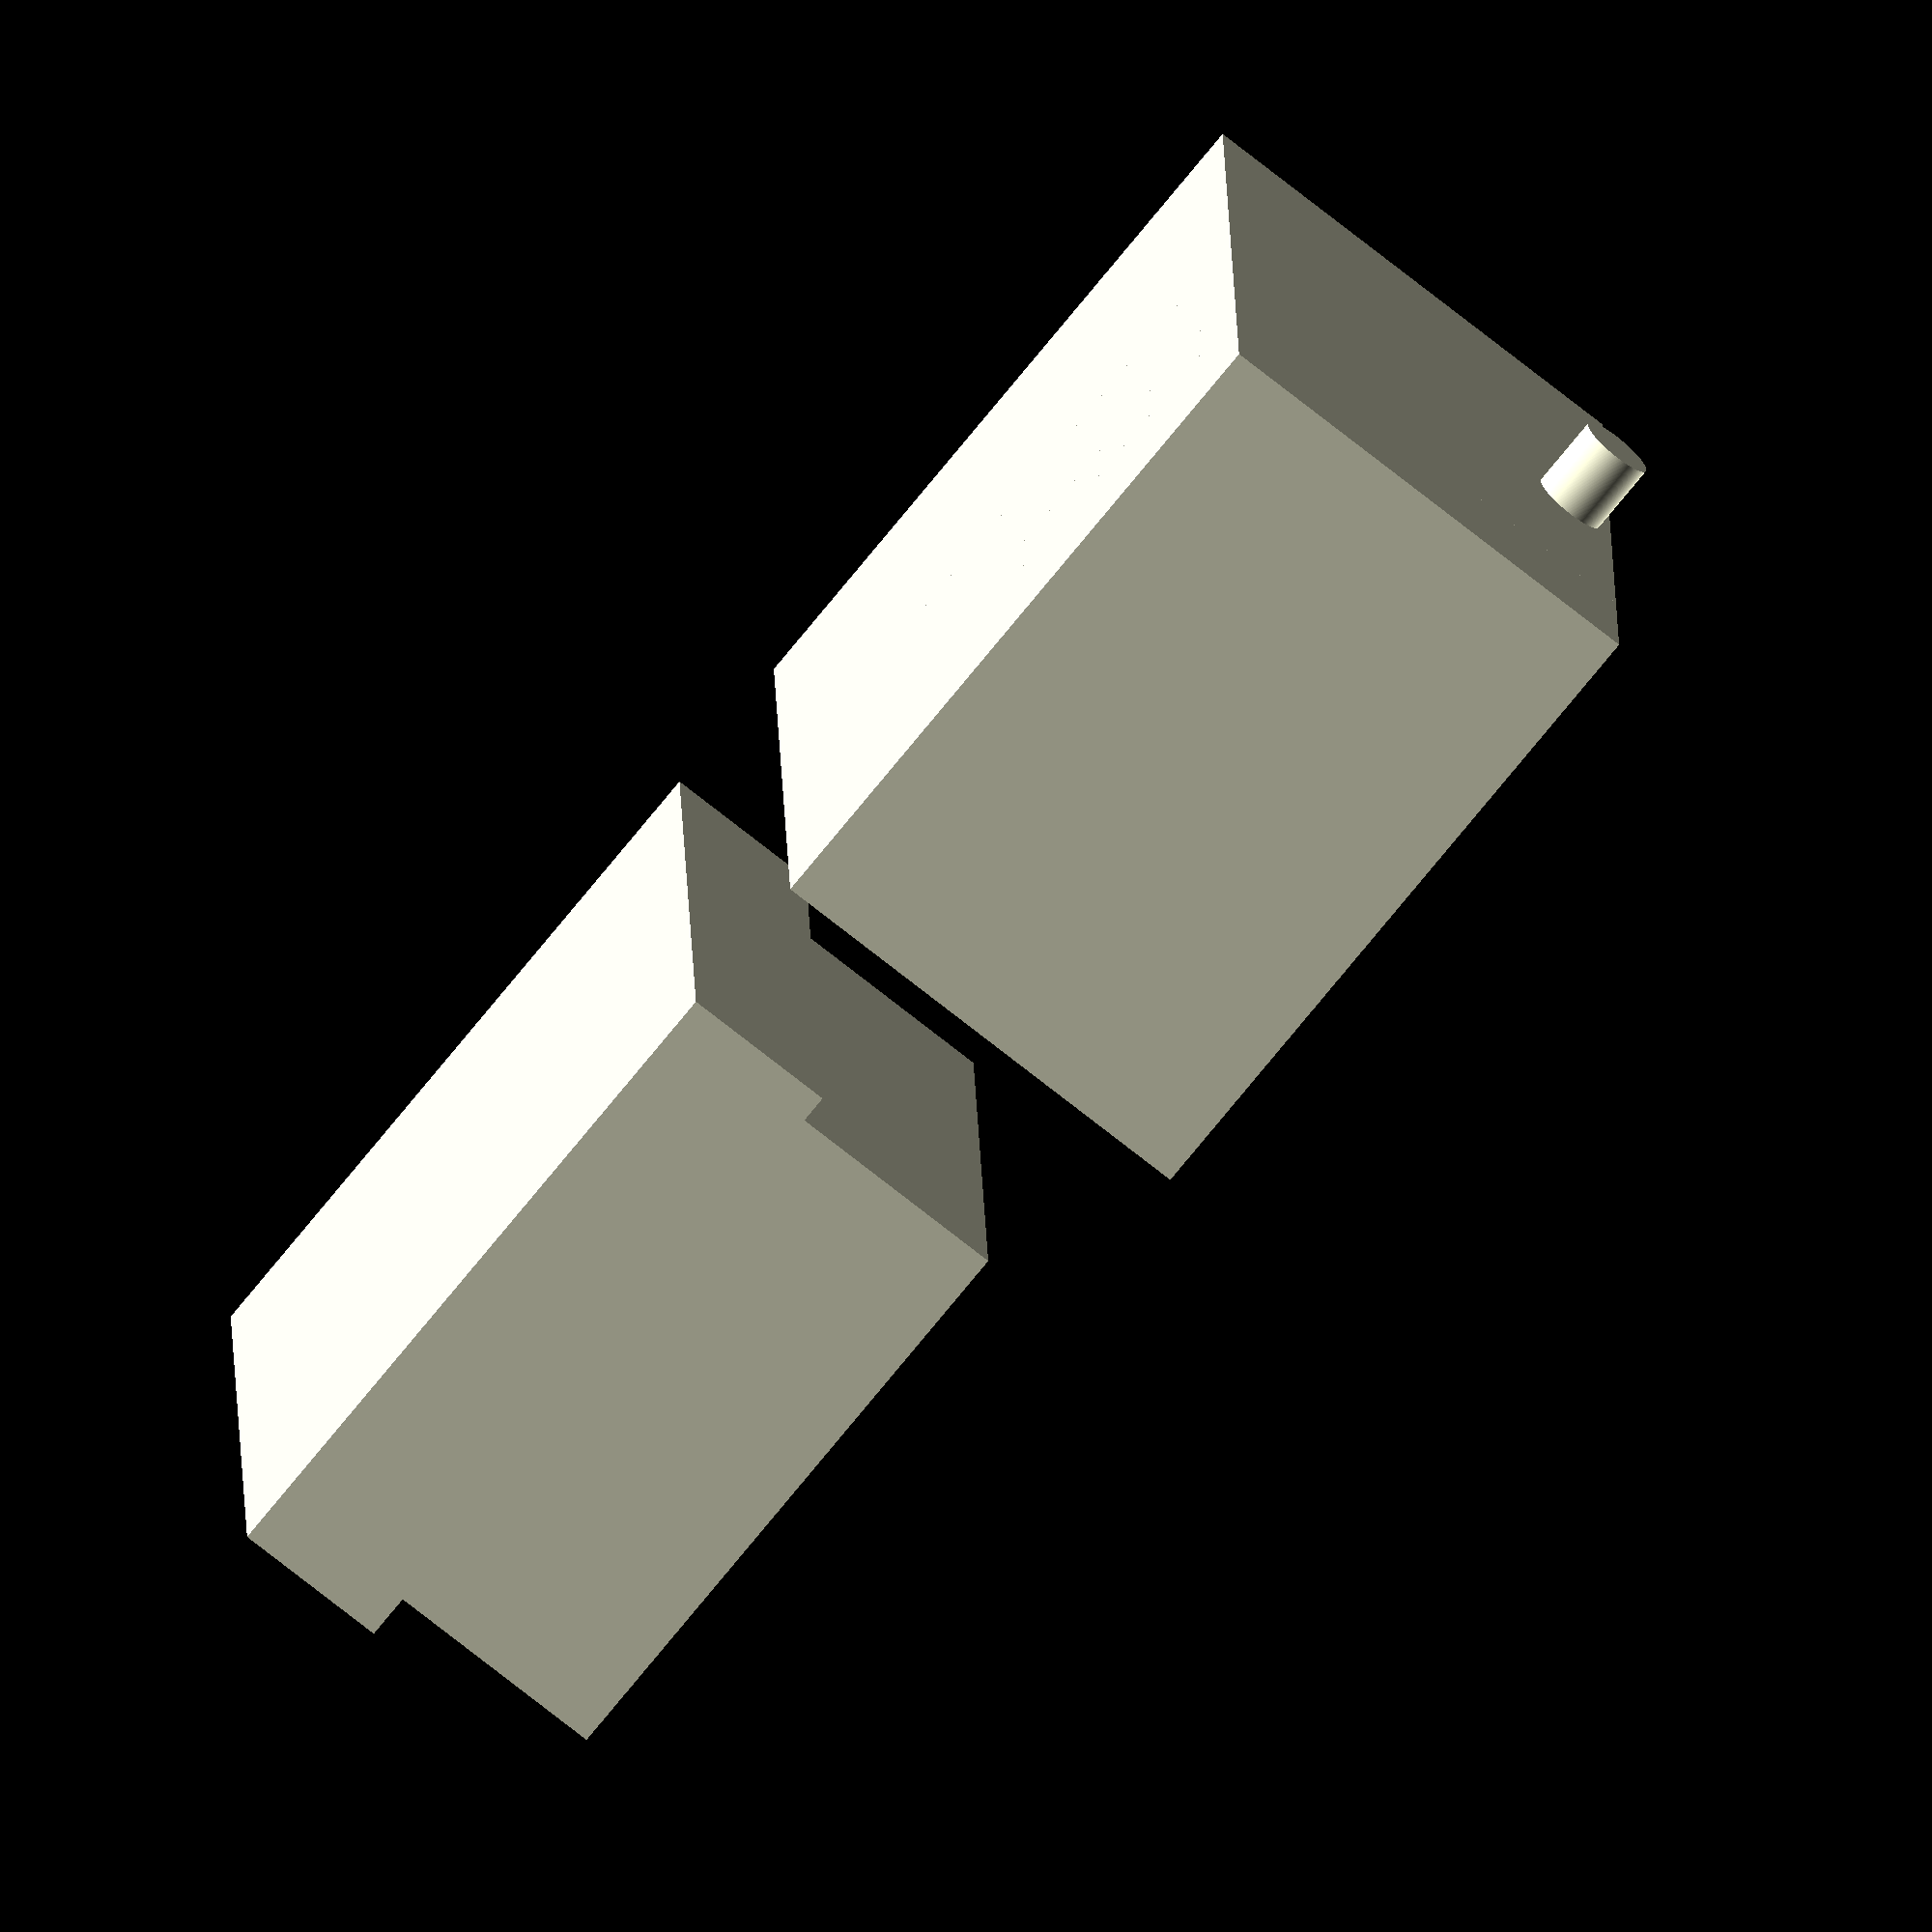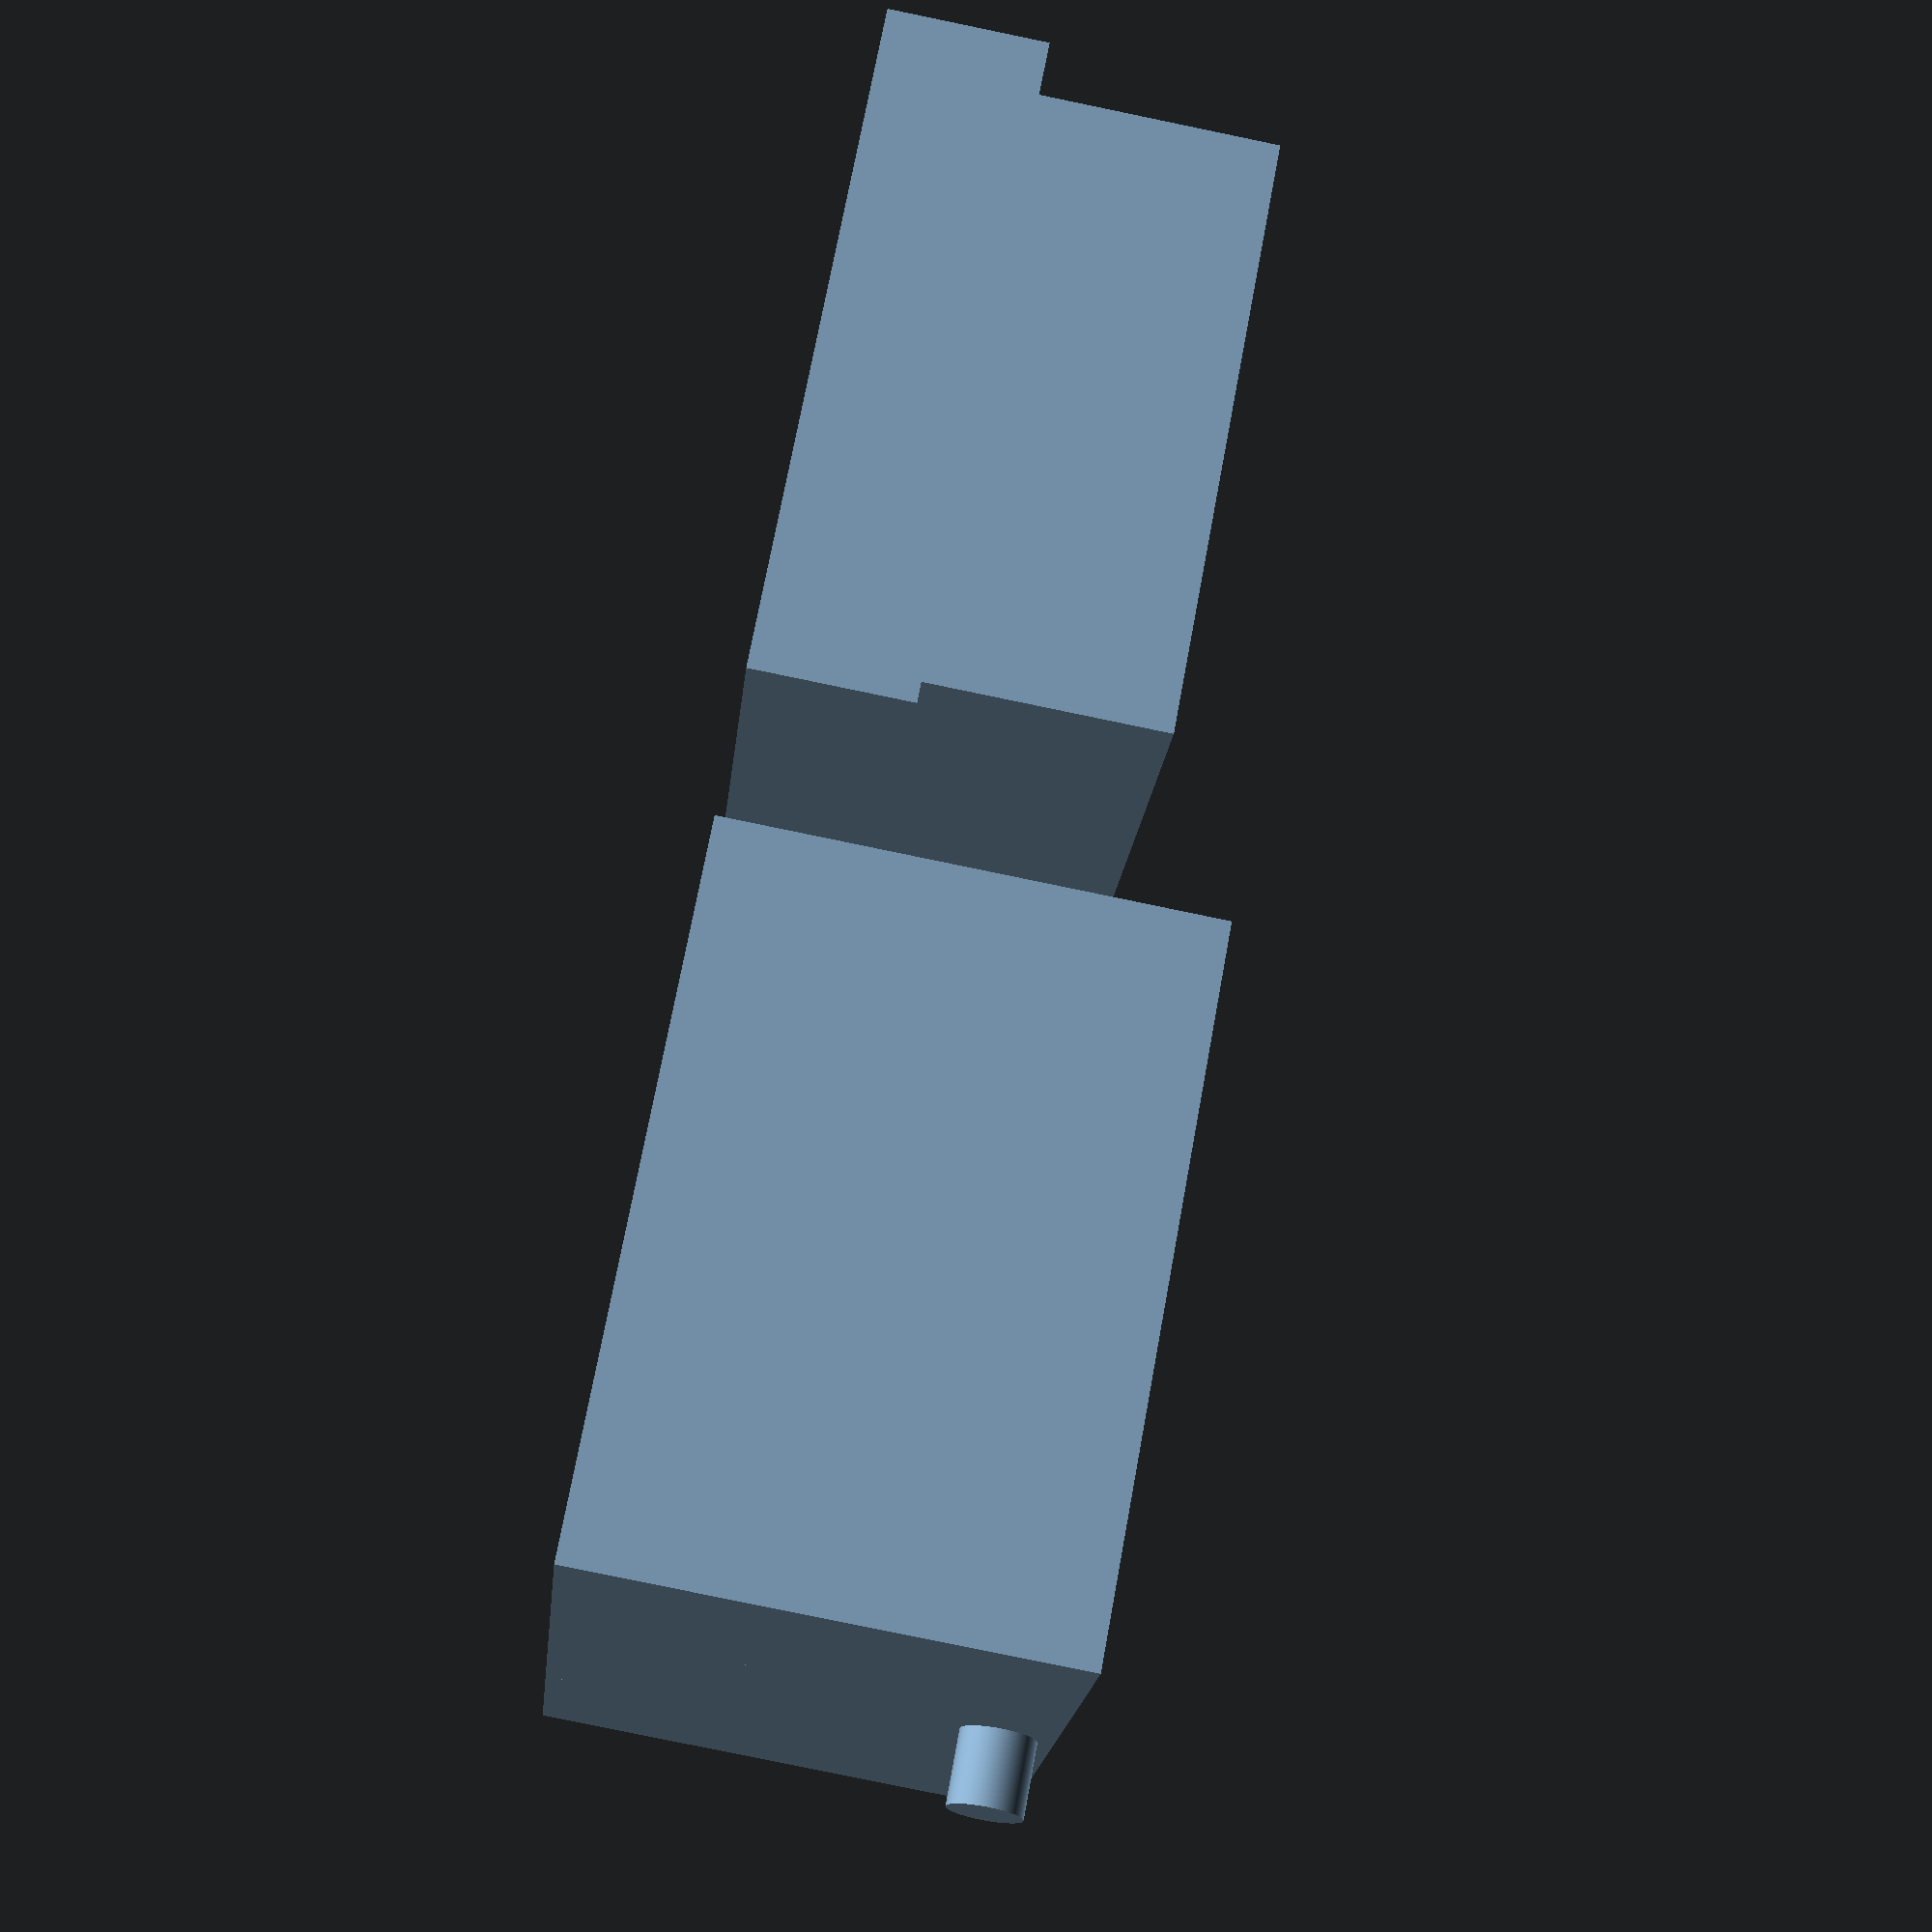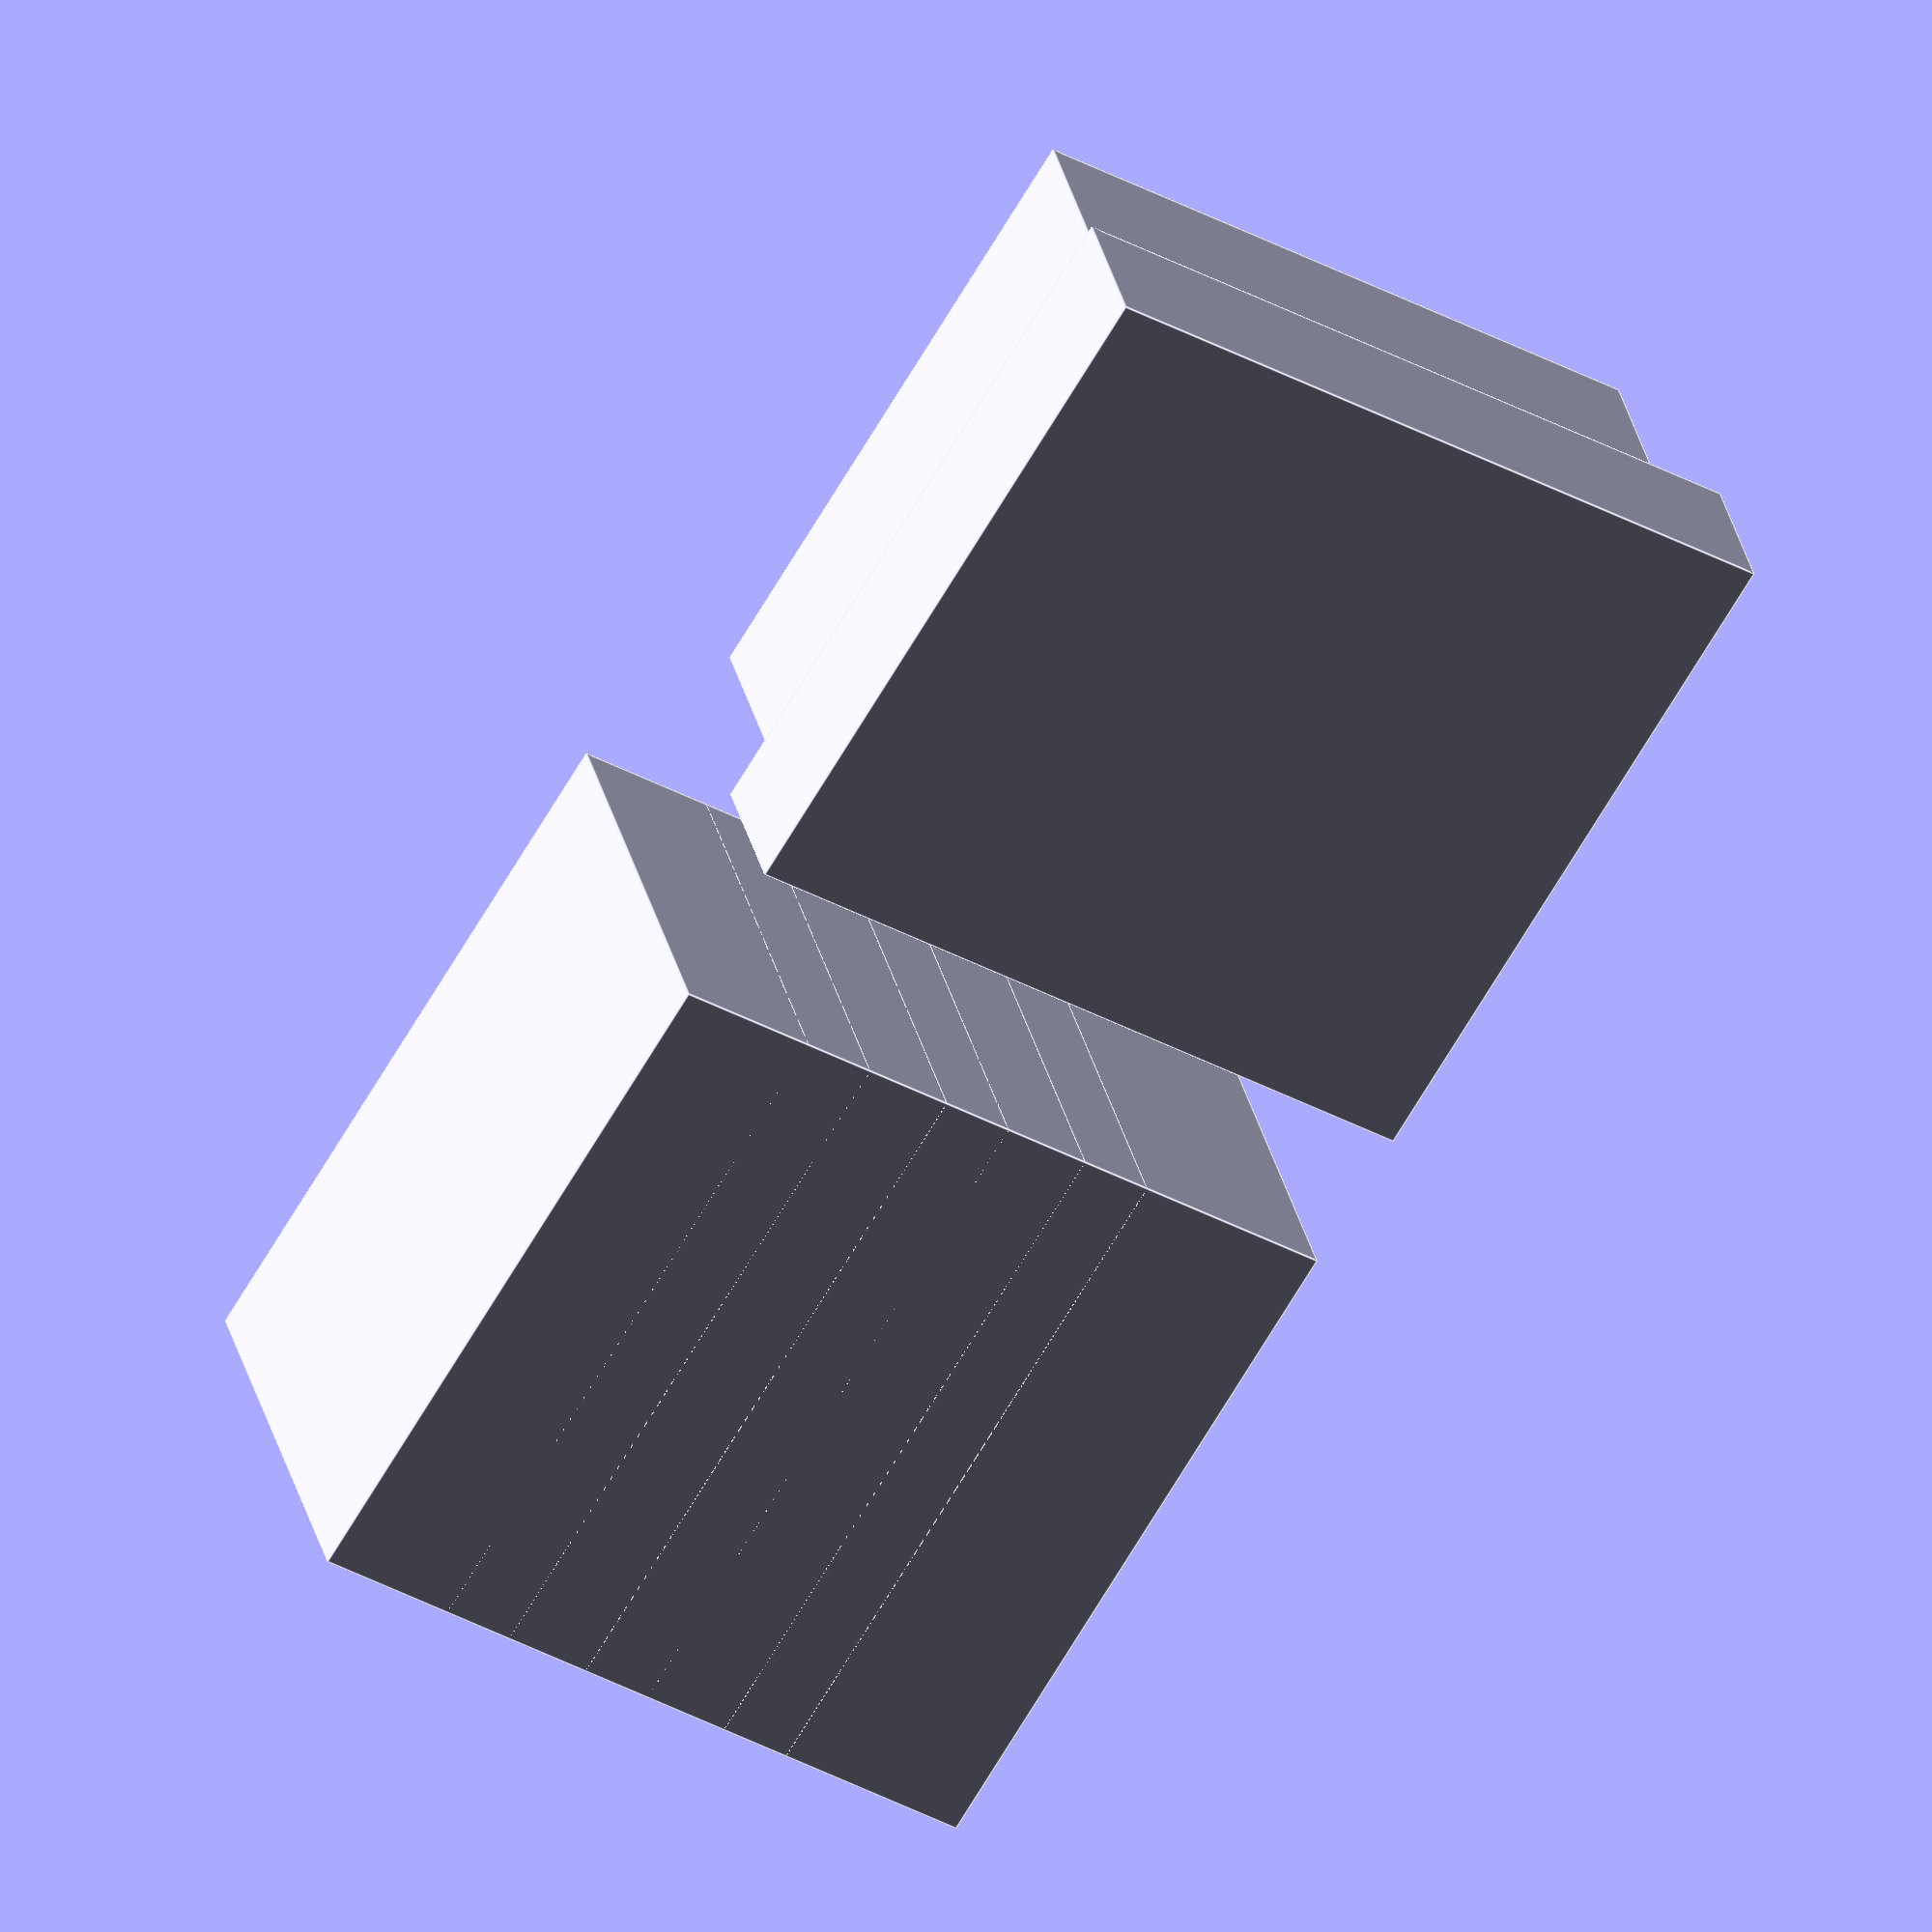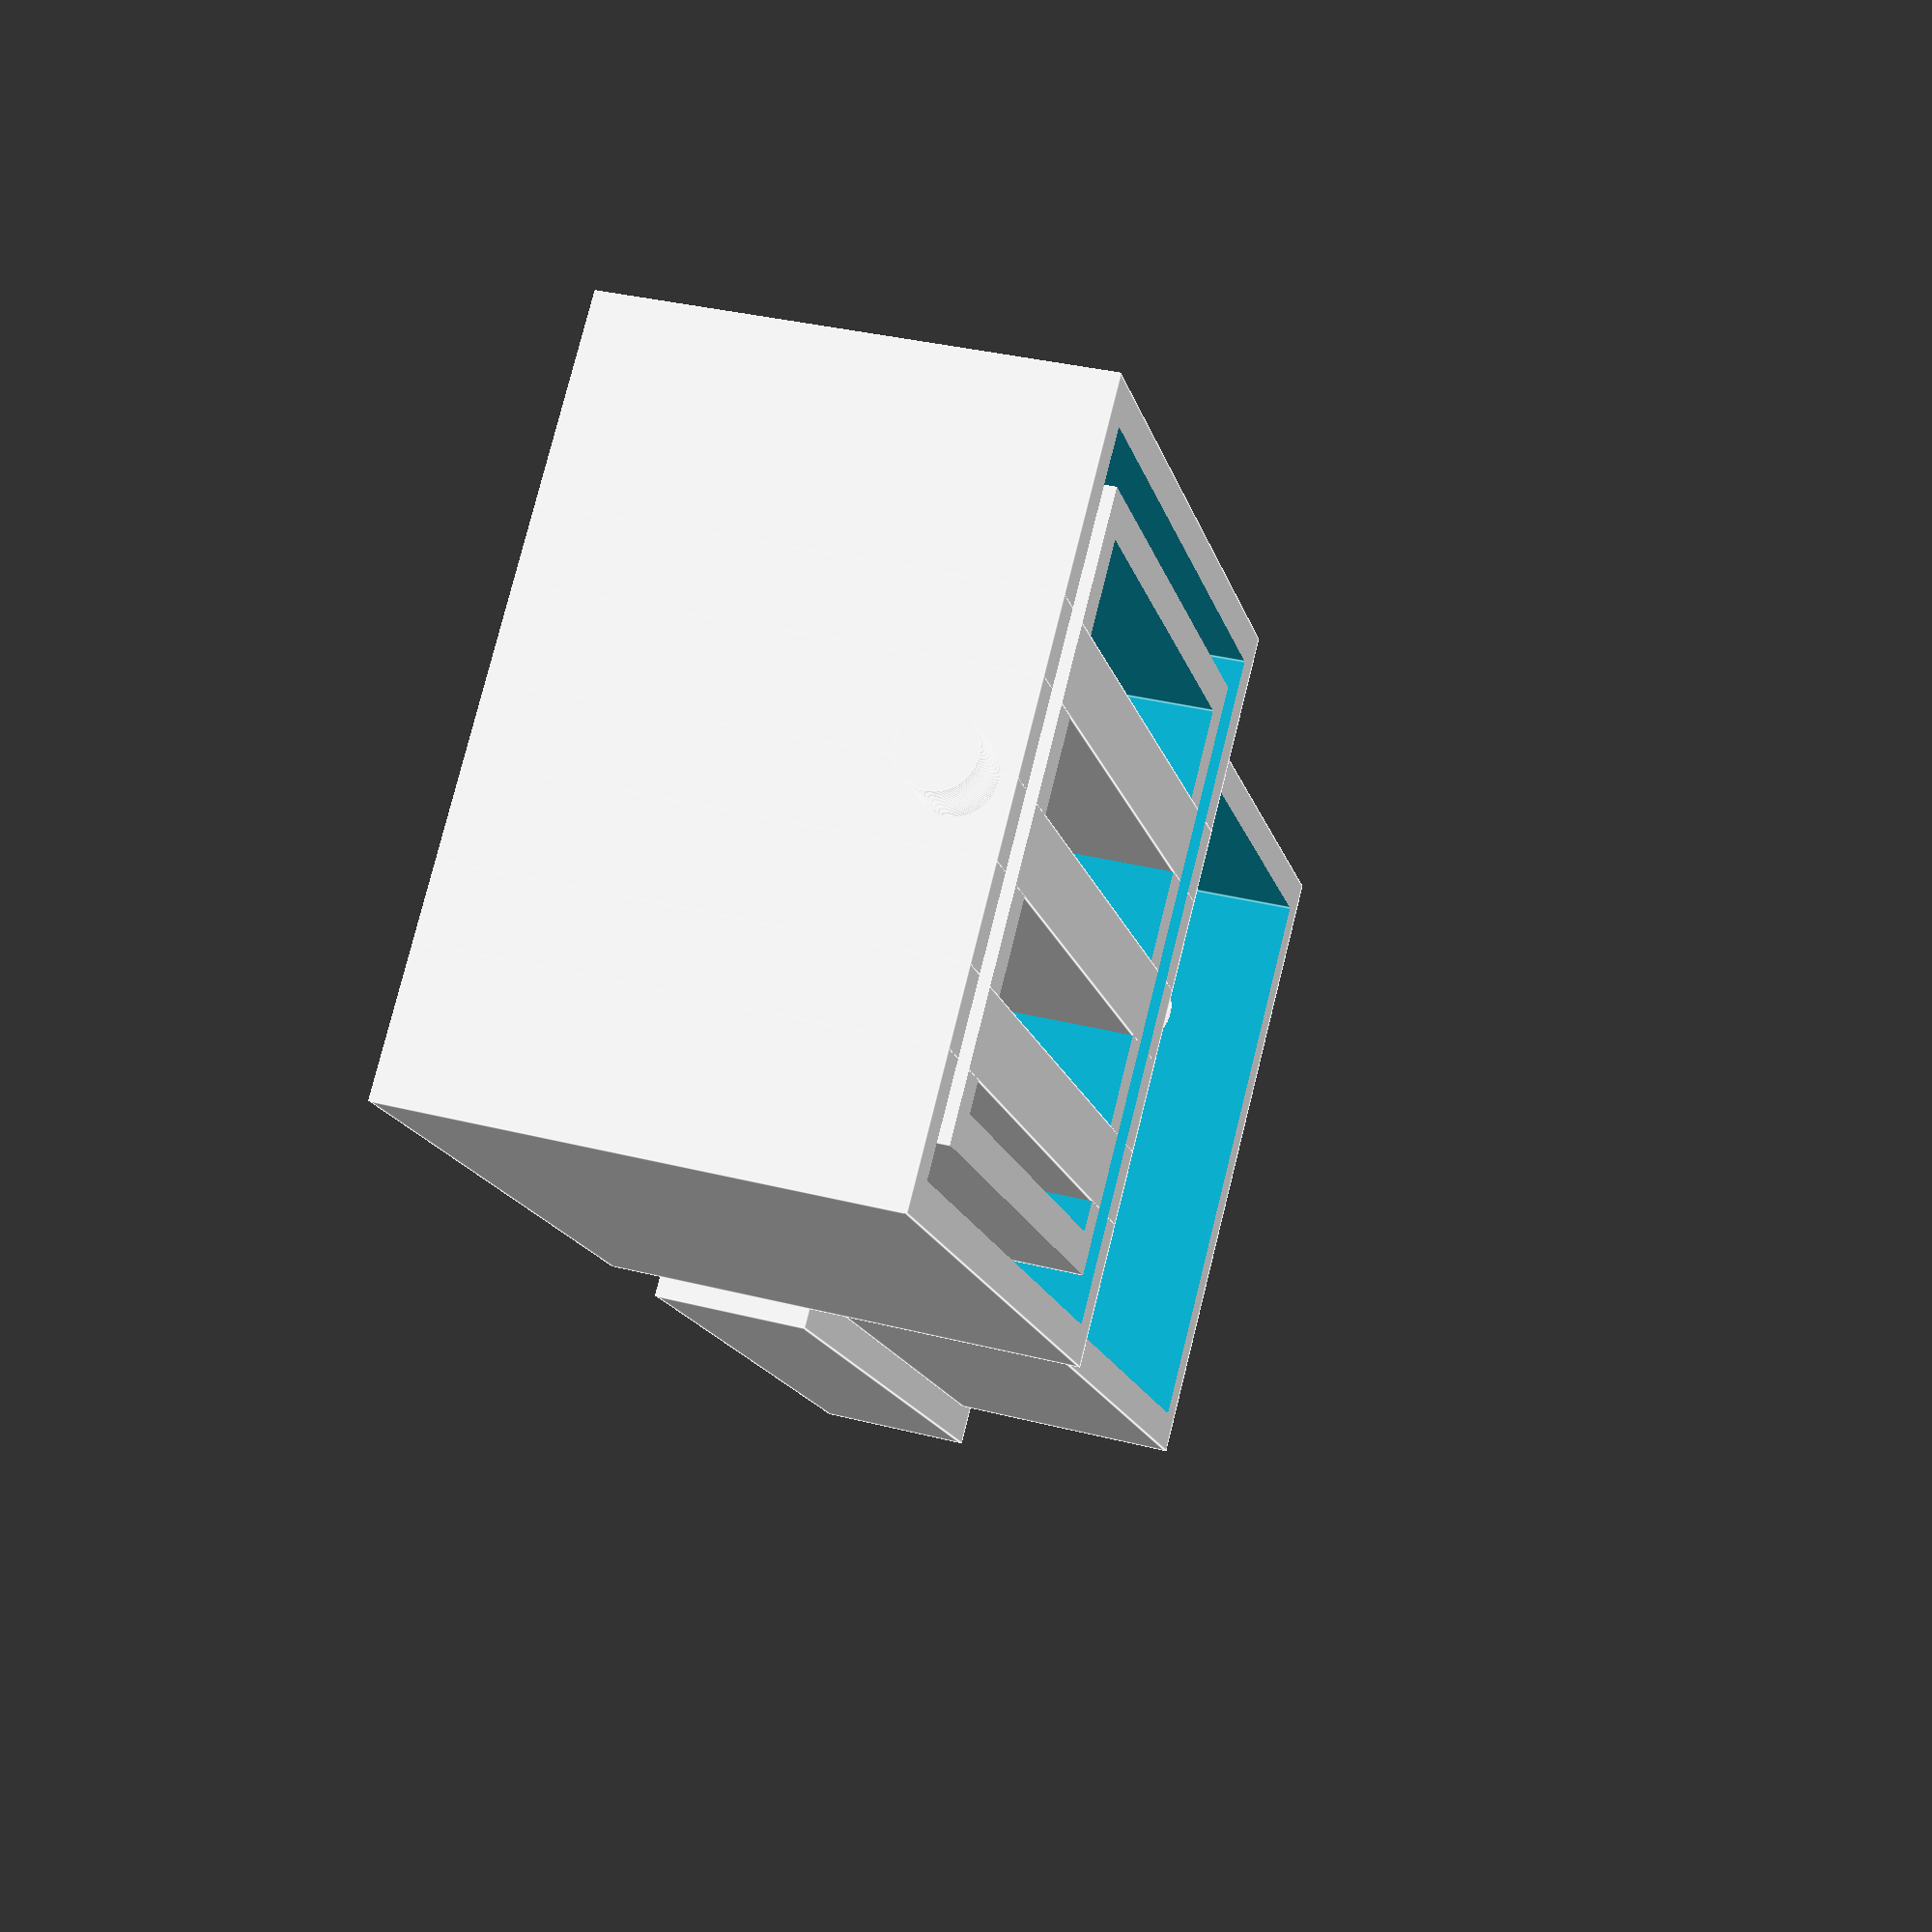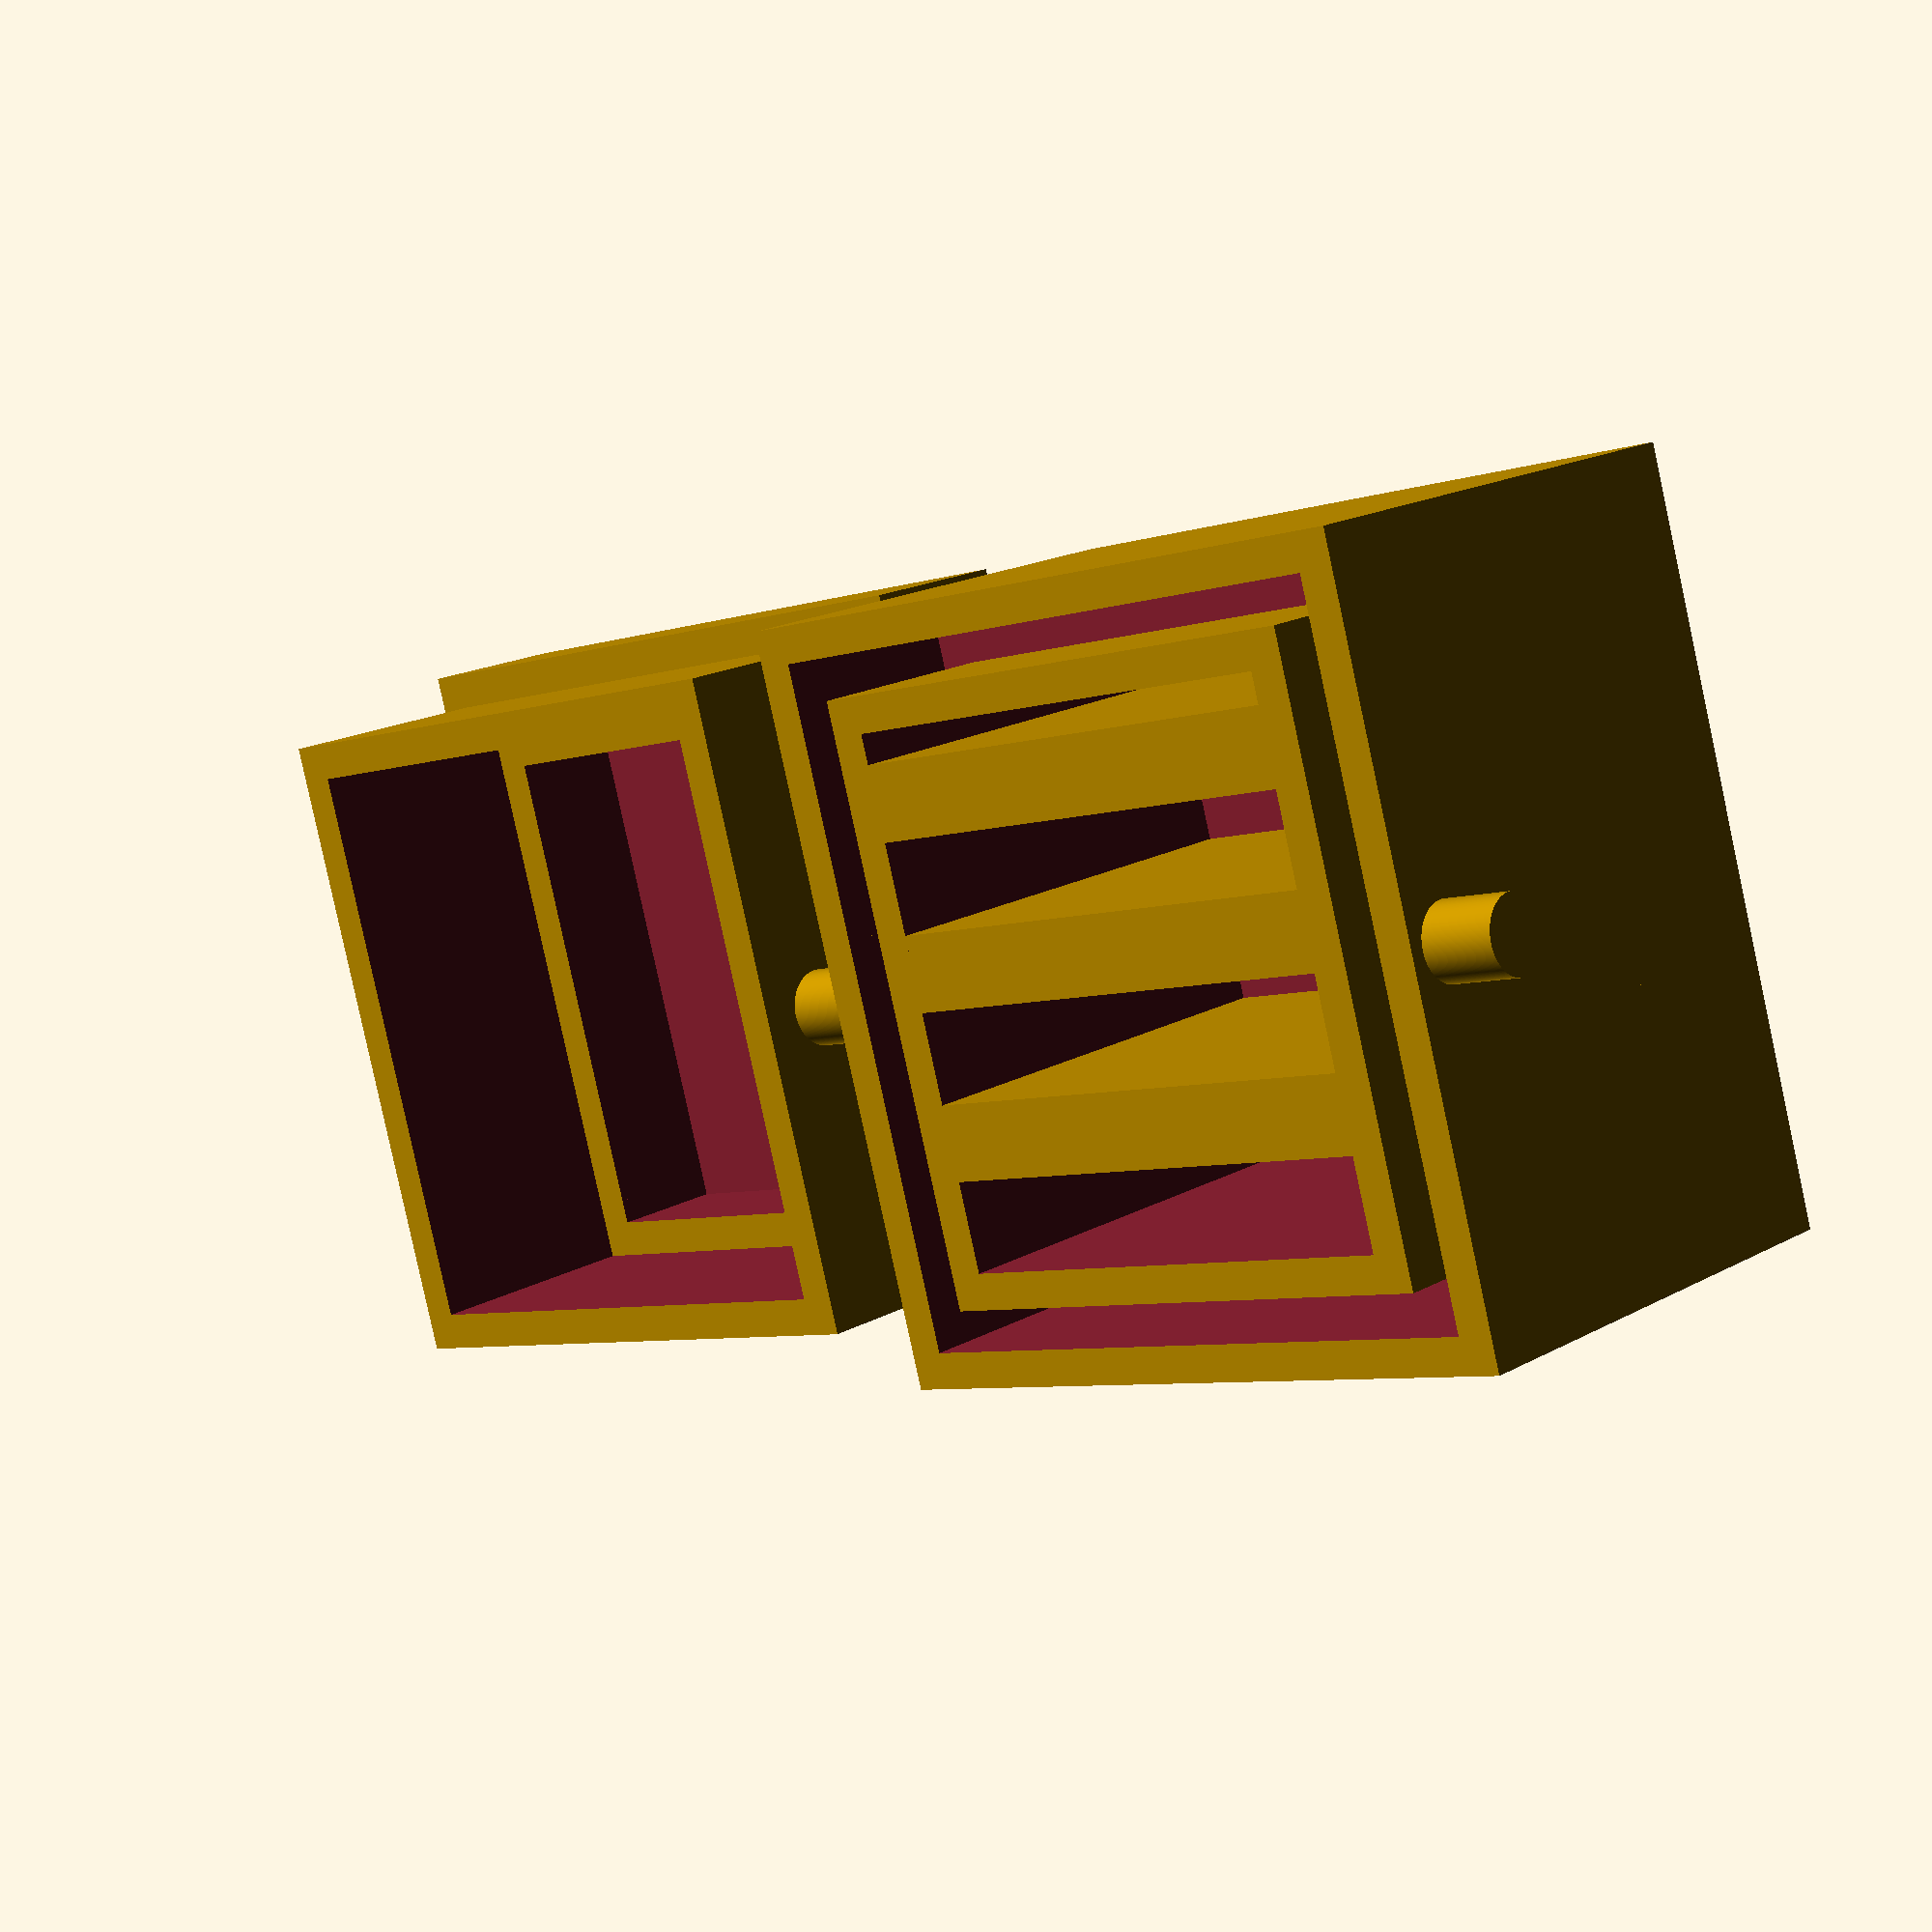
<openscad>
// Vector of Card Sets (Number of cards per set)
base_card_sets = [5 + 2, 27, 27, 27];
// Length of one card (short side)
base_card_length = 64;
// Height of one card (long side)
base_card_height = 90;
// Width / Thickness of one card
card_width = 0.4;
// A bit of nudge room for each card slot
card_nudge = 1.2;
// The width between each card slot
slot_width = 10;
// A bit of nudge roome for the length of the box
length_nudge = 1.2;
// The thickness of the box edge and base
base_edge_thickness = 5;
// If short way is true, the cards would stand taller rather than longer
short_way = true;
// Simultaneously create a lid for it
use_lid_style = true;
// When using the lid style, don't display the base
no_base = false;
// When using the lid style, don't display the lid
no_lid = false;
// Space between the base and the lid when displaying both
lid_spacer = 20;
// Connection Width
lid_con_width = 5;
// Nudge factor for the lid
lid_nudge = -0.2;
// Add lid holders
make_lid_holders = true;
// Radius of holders
holder_radius = 5;
// Length of holders
holder_length = 10;
// Resolution of holders
holder_resolution = 256;

// Card Derived Values
card_sets = [ for (i = base_card_sets) (i * card_width) + card_nudge ];
card_space = sum_list(card_sets);
slot_space = slot_width * (len(card_sets) - 1);

// Box Derived Values
edge_thickness = use_lid_style ? (base_edge_thickness * 2) + lid_con_width : base_edge_thickness;
base_length = short_way ? base_card_length : base_card_height;
base_height = short_way ? base_card_height : base_card_length;
length = base_length + (edge_thickness * 2) + length_nudge;
height = (base_height * (2 / 3)) + base_edge_thickness;
width = (edge_thickness * 2) + card_space + slot_space;

if (use_lid_style && no_base) {
    translate([(-length * 2 / 2) - lid_spacer - (length / 2), -width / 2, 0])
        make_box();
} else {
    translate([-length / 2, -width / 2, 0])
        make_box(); 
}

module make_lid_insert(use_nudge=false) {
    nudge = use_nudge ? lid_nudge : 0;
    difference () {
        translate([nudge, nudge, 0])
            cube([length - (base_edge_thickness * 2) - (nudge * 2), width - (base_edge_thickness * 2) - (nudge * 2), height / 2]);
        translate([lid_con_width - nudge, lid_con_width - nudge, -1])
            cube([length - ((lid_con_width + base_edge_thickness) * 2) + (nudge * 2), width - ((lid_con_width + base_edge_thickness) * 2) + (nudge * 2), (height / 2) + 2]);
    }
}

module make_base_shape(height_modifier=1) {
    difference () {
        cube([length, width, (height * height_modifier)]);
        translate([edge_thickness, edge_thickness, base_edge_thickness])
            cube([length - (edge_thickness * 2), width - (edge_thickness * 2), (height * height_modifier)]);
    }             
}

module make_card_slots() {
    for (i = [0 : 1 : len(card_sets) - 2]) {
        set = card_sets[i];
        prev_set = i == 0 ? [0] : [ for (j = [i - 1 : -1 : 0]) card_sets[j] ];
        width = edge_thickness + set + sum_list(prev_set) + (slot_width * i);
        translate([0, width, 0])
            cube([length, slot_width, height]);
    }
}

module make_one_holder() {
    rotate([90, 0, 90])
        cylinder(r=holder_radius, h=holder_length, $fn=holder_resolution, center=true);
}    
module make_holders (holder_height) {
    translate([-base_edge_thickness, width / 2, holder_height - holder_radius - 2])
        make_one_holder();
    translate([length + base_edge_thickness, width / 2, holder_height - holder_radius - 2])
        make_one_holder();
}

module make_box () {
    if (use_lid_style) {
        if (!no_lid) {
            height_mod = 1 / 3;
            translate ([length + lid_spacer, 0, 0]) {
                make_base_shape(height_modifier=height_mod);
                translate([base_edge_thickness, base_edge_thickness, (height * height_mod)])
                    make_lid_insert();
            }
        }
        if (!no_base) {
            difference () {
                union () {
                    make_base_shape();
                    make_card_slots();
                }
                translate([base_edge_thickness, base_edge_thickness, base_edge_thickness + (height / 2)])
                    make_lid_insert(use_nudge=true);
            }
            make_holders(height);
        }
    } else {
        make_base_shape();
        make_card_slots();
    }
}

// Function to sum a list/vector into one value
function sum_list(v, i = 0, r = 0) = i < len(v) ? sum_list(v, i + 1, r + v[i]) : r;
</openscad>
<views>
elev=251.4 azim=182.0 roll=308.9 proj=o view=wireframe
elev=261.2 azim=28.1 roll=281.7 proj=p view=solid
elev=149.7 azim=58.9 roll=12.1 proj=o view=edges
elev=146.2 azim=227.4 roll=250.8 proj=p view=edges
elev=162.5 azim=343.4 roll=137.6 proj=p view=wireframe
</views>
